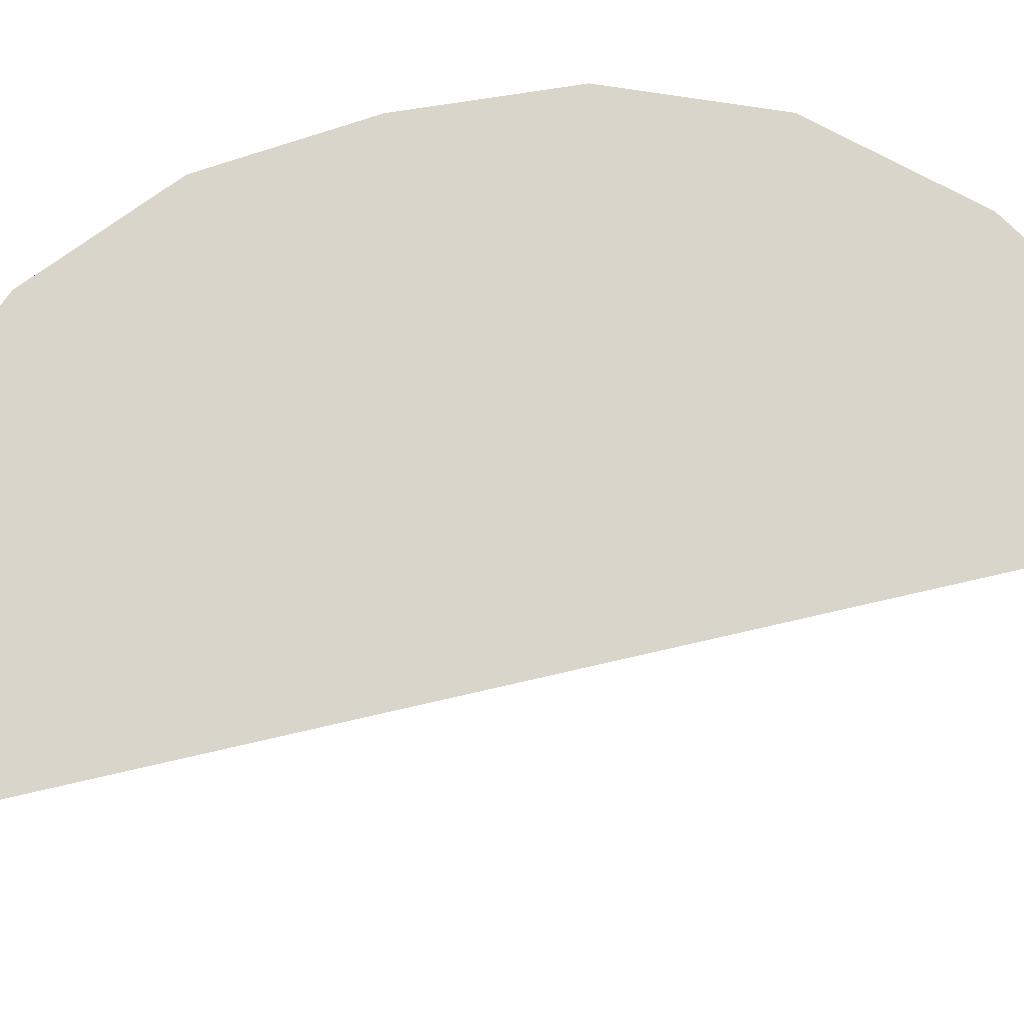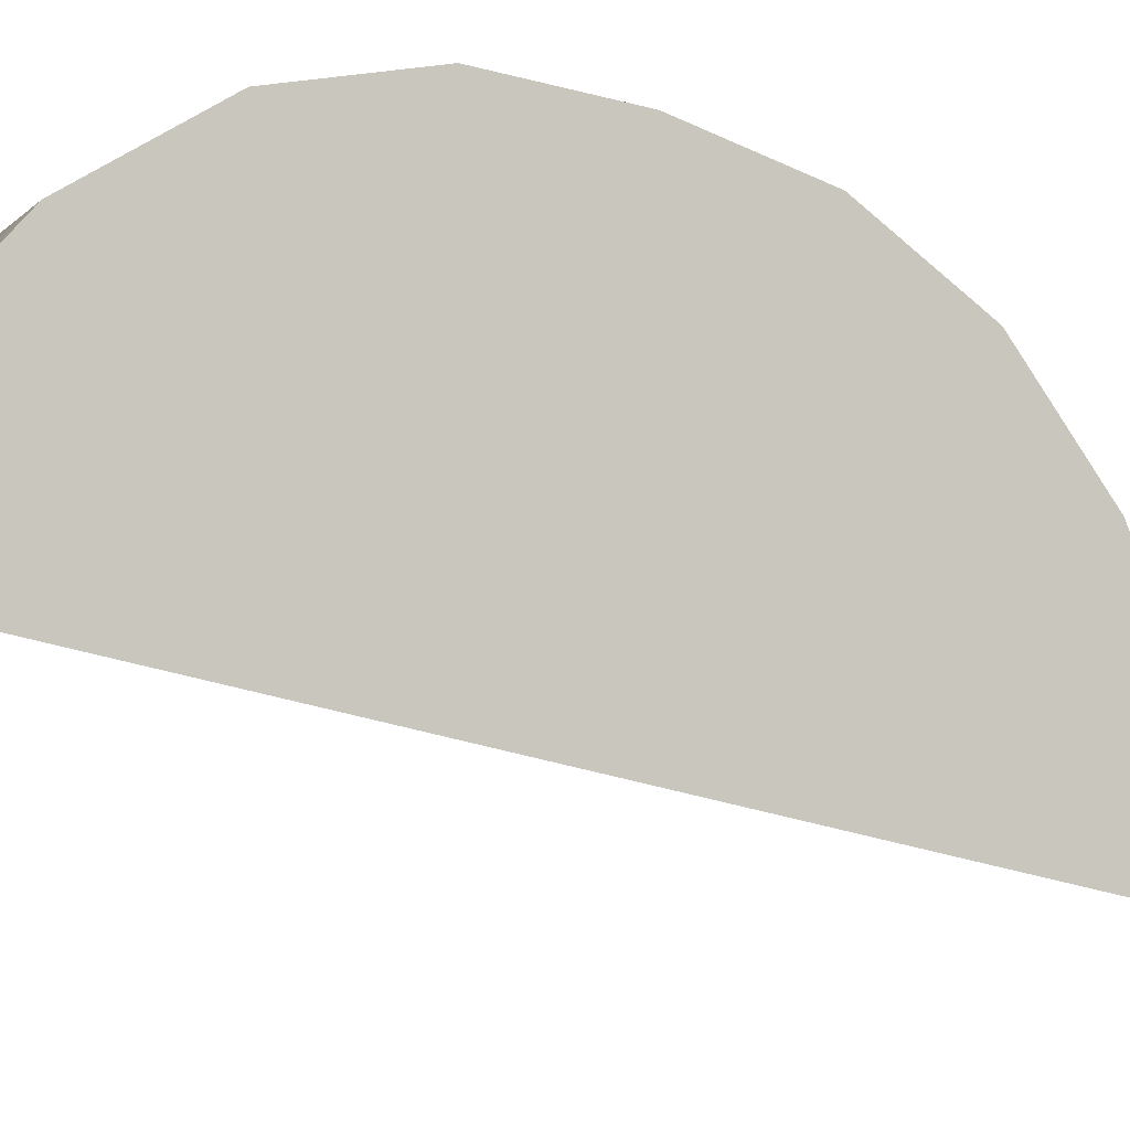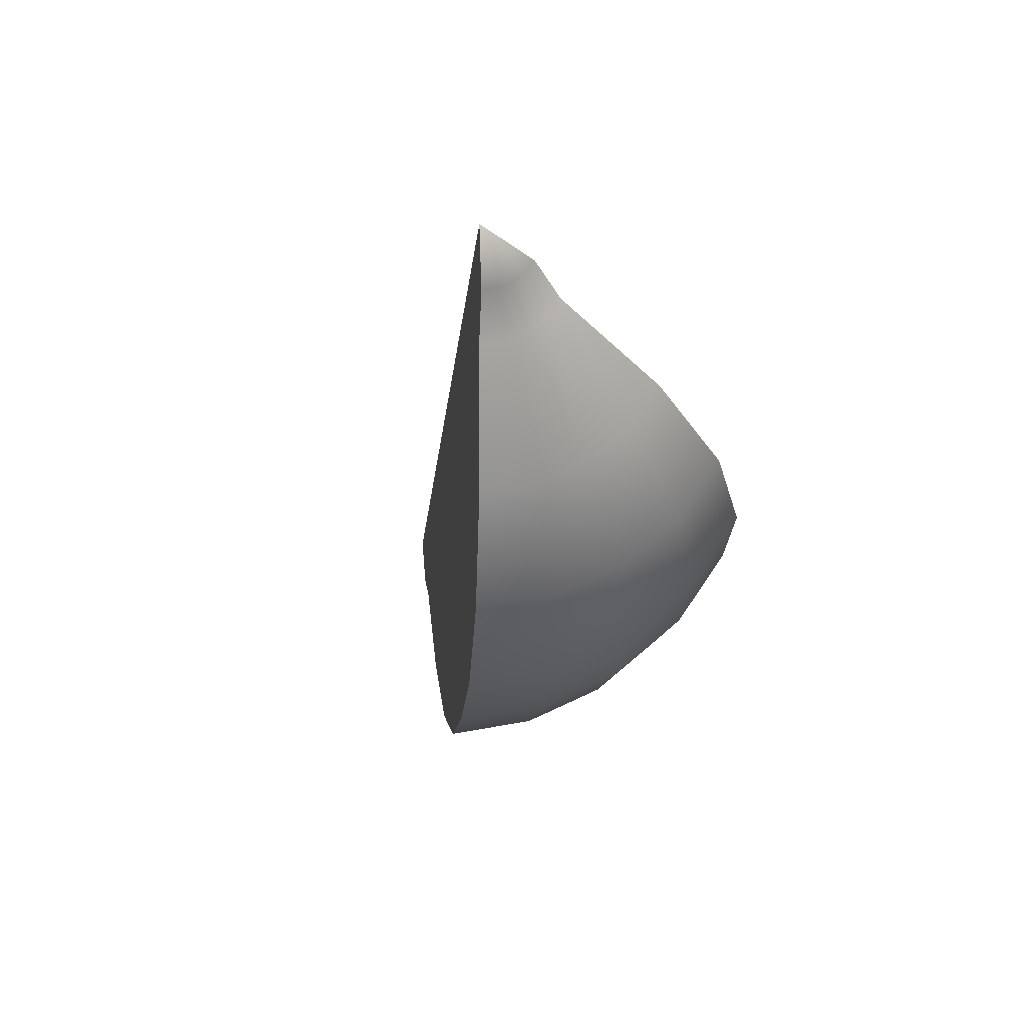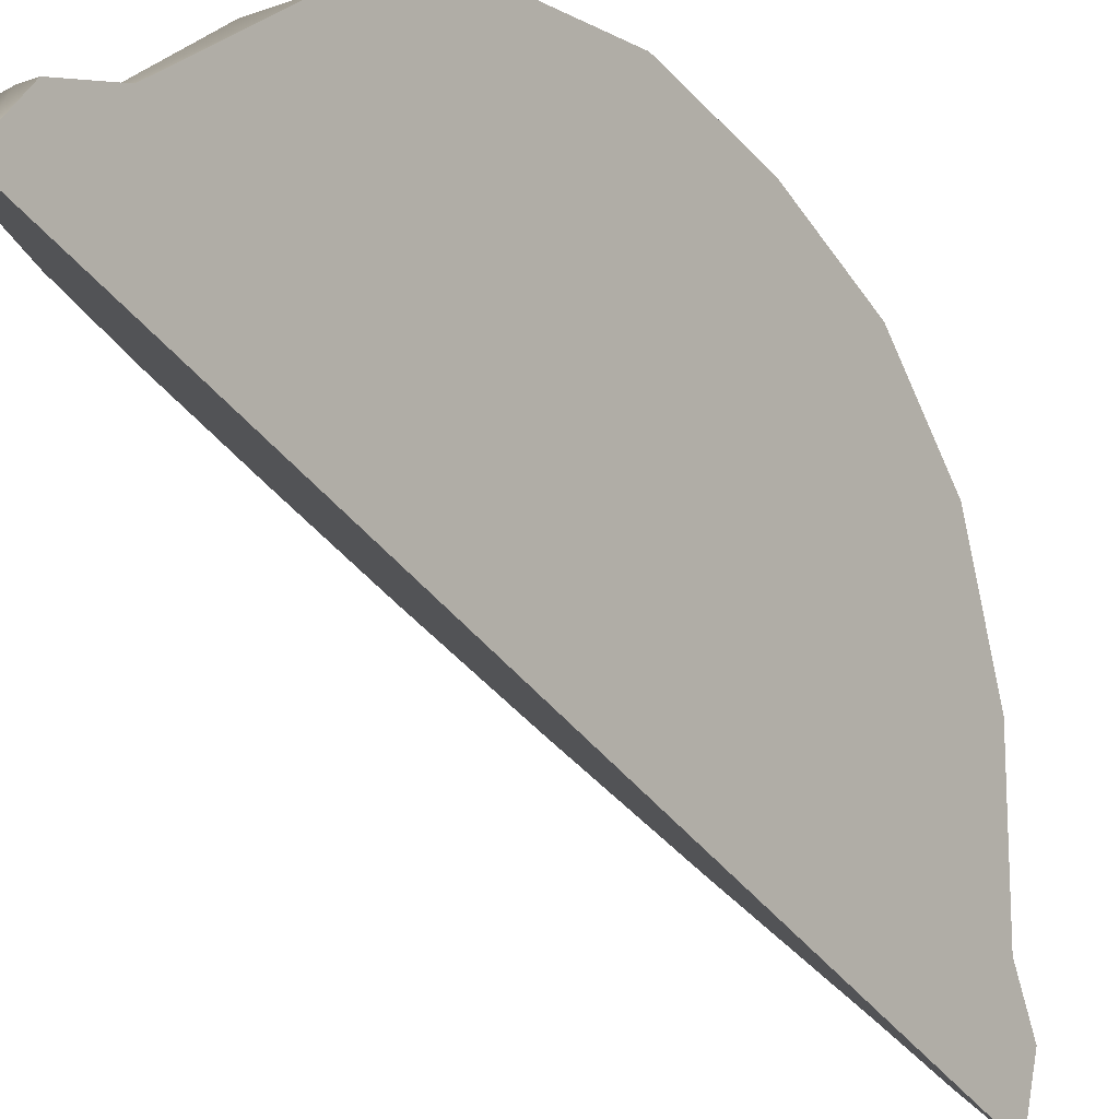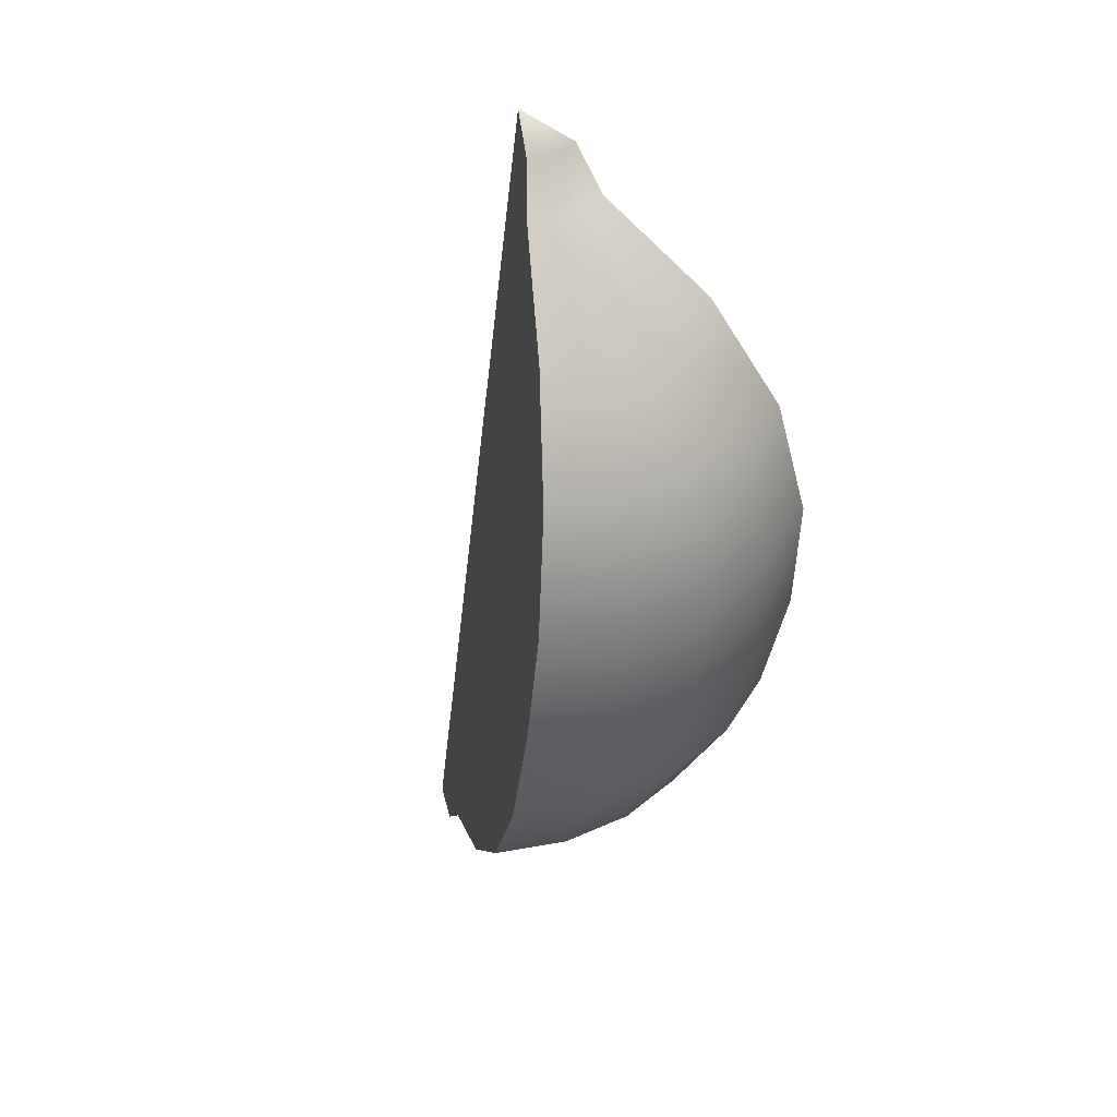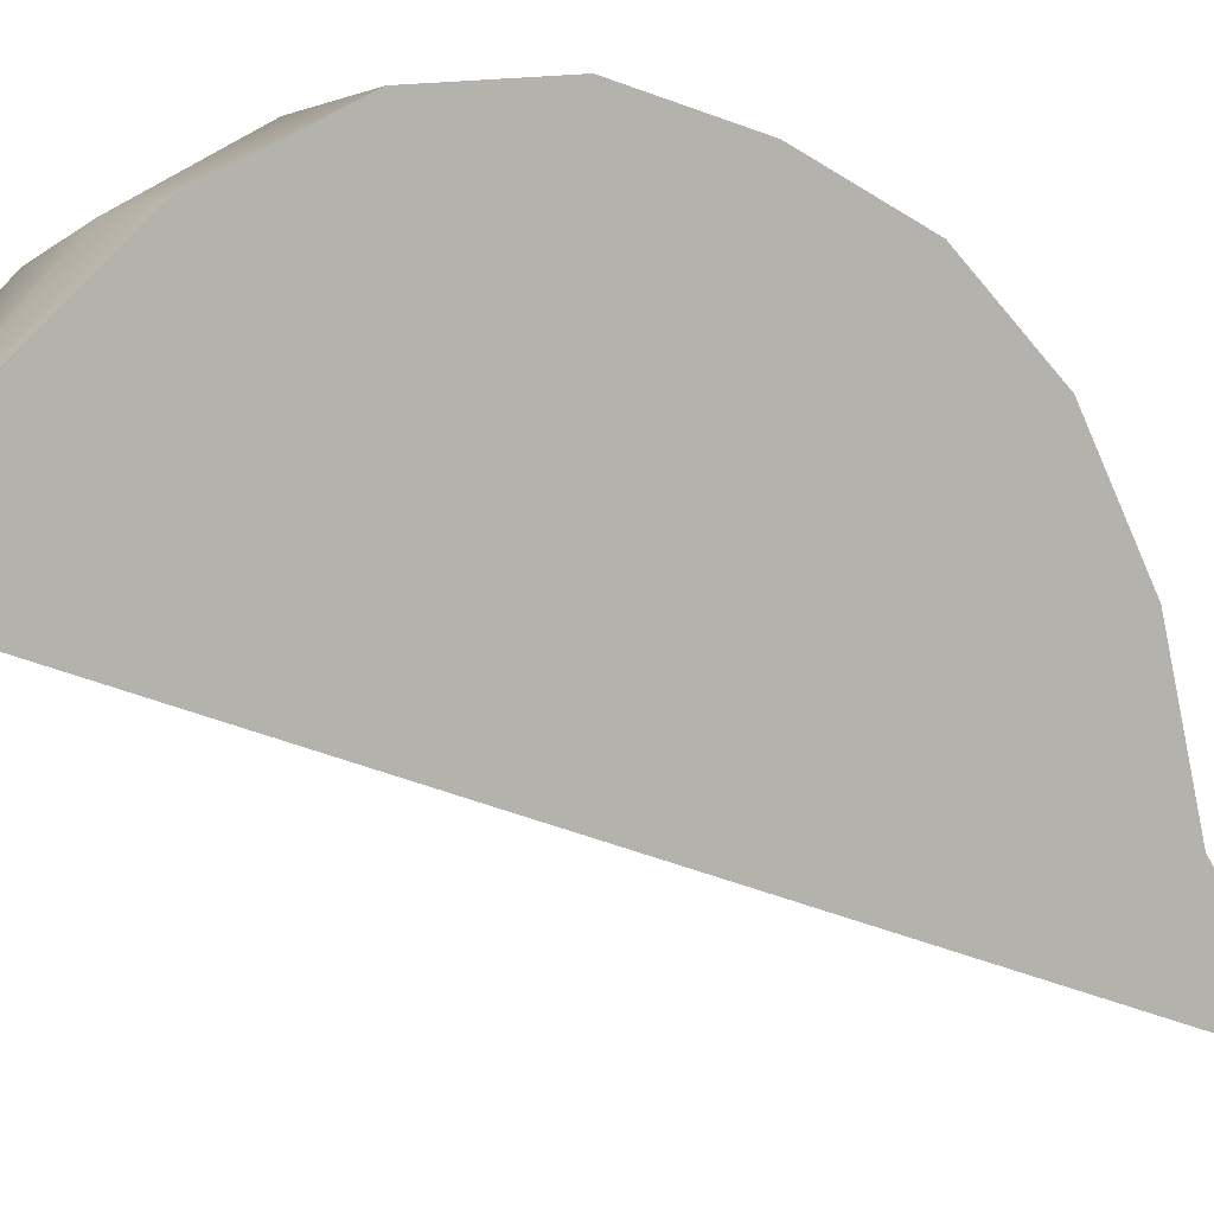
<metadata>
{"format":"obj","ext":"obj","renderer":"f3d","projection":"perspective","resolution":1024,"background":"white","views":[{"elev":-45.1,"azim":98.4,"up":"+Z"},{"elev":-42.2,"azim":58.6,"up":"+Z"},{"elev":64.2,"azim":-35.1,"up":"+Y"},{"elev":-52.6,"azim":33.9,"up":"+Z"},{"elev":35.7,"azim":-41.4,"up":"+Y"},{"elev":-35.8,"azim":46.9,"up":"+Z"}]}
</metadata>
<code>
g default
v -0.03975 1.382 -0.186
v -0.06609 1.385 -0.1974
v 0.04422 1.382 -0.1951
v 0.01735 1.381 -0.1848
v -0.01129 1.381 -0.1817
v -0.05905 1.286 -0.1391
v -0.1005 1.29 -0.1571
v 0.07322 1.286 -0.1534
v 0.0309 1.285 -0.1371
v -0.01422 1.285 -0.1323
v -0.1241 1.116 0.05133
v -0.2189 1.124 0.01012
v 0.1778 1.117 0.01855
v 0.08118 1.112 0.0557
v -0.02181 1.112 0.06688
v -0.1731 0.9129 0.1788
v -0.3069 0.924 0.1206
v 0.2532 0.9131 0.1325
v 0.1168 0.9073 0.185
v -0.02865 0.9072 0.2007
v -0.2015 0.6902 0.2305
v -0.3563 0.703 0.1632
v 0.2921 0.6904 0.1769
v 0.1342 0.6837 0.2377
v -0.03417 0.6836 0.2559
v -0.2106 0.4618 0.2144
v -0.3701 0.4751 0.1451
v 0.2978 0.4621 0.1593
v 0.1351 0.4551 0.2218
v -0.0383 0.455 0.2406
v -0.2088 0.239 0.1614
v -0.3636 0.2518 0.09401
v 0.2848 0.2392 0.1078
v 0.1269 0.2324 0.1685
v -0.04149 0.2324 0.1868
v -0.1873 0.04119 0.04522
v -0.321 0.05227 -0.01297
v 0.239 0.04137 -0.001061
v 0.1026 0.03554 0.05138
v -0.04278 0.03548 0.06717
v -0.1441 -0.1163 -0.1376
v -0.2388 -0.1085 -0.1788
v 0.1578 -0.1162 -0.1704
v 0.06119 -0.1203 -0.1332
v -0.04179 -0.1204 -0.122
v -0.08353 -0.2234 -0.3704
v -0.125 -0.22 -0.3885
v 0.04874 -0.2234 -0.3848
v 0.006416 -0.2252 -0.3685
v -0.0387 -0.2252 -0.3636
v -0.06705 -0.3016 -0.444
v -0.09339 -0.2994 -0.4555
v 0.01691 -0.3015 -0.4531
v -0.009953 -0.3027 -0.4428
v -0.03859 -0.3027 -0.4397
v -0.008163 1.428 -0.2862
v -0.03643 -0.3157 -0.5533
v -0.01006 1.311 -0.304
v -0.0123 1.172 -0.3253
v -0.01523 0.9918 -0.3529
v -0.01864 0.7816 -0.3852
v -0.0223 0.556 -0.4197
v -0.02595 0.3304 -0.4543
v -0.02936 0.1201 -0.4865
v -0.03229 -0.06043 -0.5142
v -0.03454 -0.199 -0.5354
v 0.05099 -0.08486 -0.3636
v 0.05391 0.09568 -0.3359
v 0.05732 0.3059 -0.3037
v 0.06098 0.5315 -0.2691
v 0.06464 0.7572 -0.2345
v 0.06805 0.9674 -0.2023
v 0.07098 1.148 -0.1746
v 0.1607 0.06434 -0.1427
v 0.1641 0.2746 -0.1105
v 0.1678 0.5002 -0.0759
v 0.1715 0.7258 -0.04133
v 0.1749 0.9361 -0.009112
v 0.2424 0.2516 0.03116
v 0.2461 0.4772 0.06573
v 0.2498 0.7028 0.1003
v -0.1028 1.151 -0.1783
v -0.1057 0.9708 -0.206
v -0.1091 0.7605 -0.2382
v -0.1128 0.5349 -0.2728
v -0.1164 0.3093 -0.3074
v -0.1199 0.09906 -0.3396
v -0.1228 -0.08147 -0.3673
v -0.2218 0.9438 -0.01754
v -0.2252 0.7335 -0.04976
v -0.2289 0.5079 -0.08433
v -0.2325 0.2823 -0.1189
v -0.2359 0.07207 -0.1511
v -0.3103 0.7137 0.0884
v -0.3139 0.4881 0.05382
v -0.3176 0.2625 0.01925
g FoodLUpperCaninesOverbite
f 1 2 7 6
f 3 4 9 8
f 4 5 10 9
f 5 1 6 10
f 6 7 12 11
f 8 9 14 13
f 9 10 15 14
f 10 6 11 15
f 11 12 17 16
f 13 14 19 18
f 14 15 20 19
f 15 11 16 20
f 16 17 22 21
f 18 19 24 23
f 19 20 25 24
f 20 16 21 25
f 21 22 27 26
f 23 24 29 28
f 24 25 30 29
f 25 21 26 30
f 26 27 32 31
f 28 29 34 33
f 29 30 35 34
f 30 26 31 35
f 31 32 37 36
f 33 34 39 38
f 34 35 40 39
f 35 31 36 40
f 36 37 42 41
f 38 39 44 43
f 39 40 45 44
f 40 36 41 45
f 41 42 47 46
f 43 44 49 48
f 44 45 50 49
f 45 41 46 50
f 46 47 52 51
f 48 49 54 53
f 49 50 55 54
f 50 46 51 55
f 2 1 56
f 4 3 56
f 5 4 56
f 1 5 56
f 51 52 57
f 53 54 57
f 54 55 57
f 55 51 57
f 7 2 56 58
f 3 8 58 56
f 12 7 82
f 8 13 73
f 17 12 89
f 13 18 78
f 22 17 94
f 18 23 81
f 27 22 94 95
f 23 28 80 81
f 32 27 95 96
f 28 33 79 80
f 37 32 96
f 33 38 79
f 42 37 93
f 38 43 74
f 47 42 88
f 43 48 67
f 52 47 66 57
f 48 53 57 66
f 67 48 66 65
f 68 67 65 64
f 69 68 64 63
f 70 69 63 62
f 71 70 62 61
f 72 71 61 60
f 73 72 60 59
f 8 73 59 58
f 74 43 67 68
f 75 74 68 69
f 76 75 69 70
f 77 76 70 71
f 78 77 71 72
f 13 78 72 73
f 79 38 74 75
f 80 79 75 76
f 81 80 76 77
f 18 81 77 78
f 82 7 58 59
f 83 82 59 60
f 84 83 60 61
f 85 84 61 62
f 86 85 62 63
f 87 86 63 64
f 88 87 64 65
f 47 88 65 66
f 89 12 82 83
f 90 89 83 84
f 91 90 84 85
f 92 91 85 86
f 93 92 86 87
f 42 93 87 88
f 94 17 89 90
f 95 94 90 91
f 96 95 91 92
f 37 96 92 93

</code>
